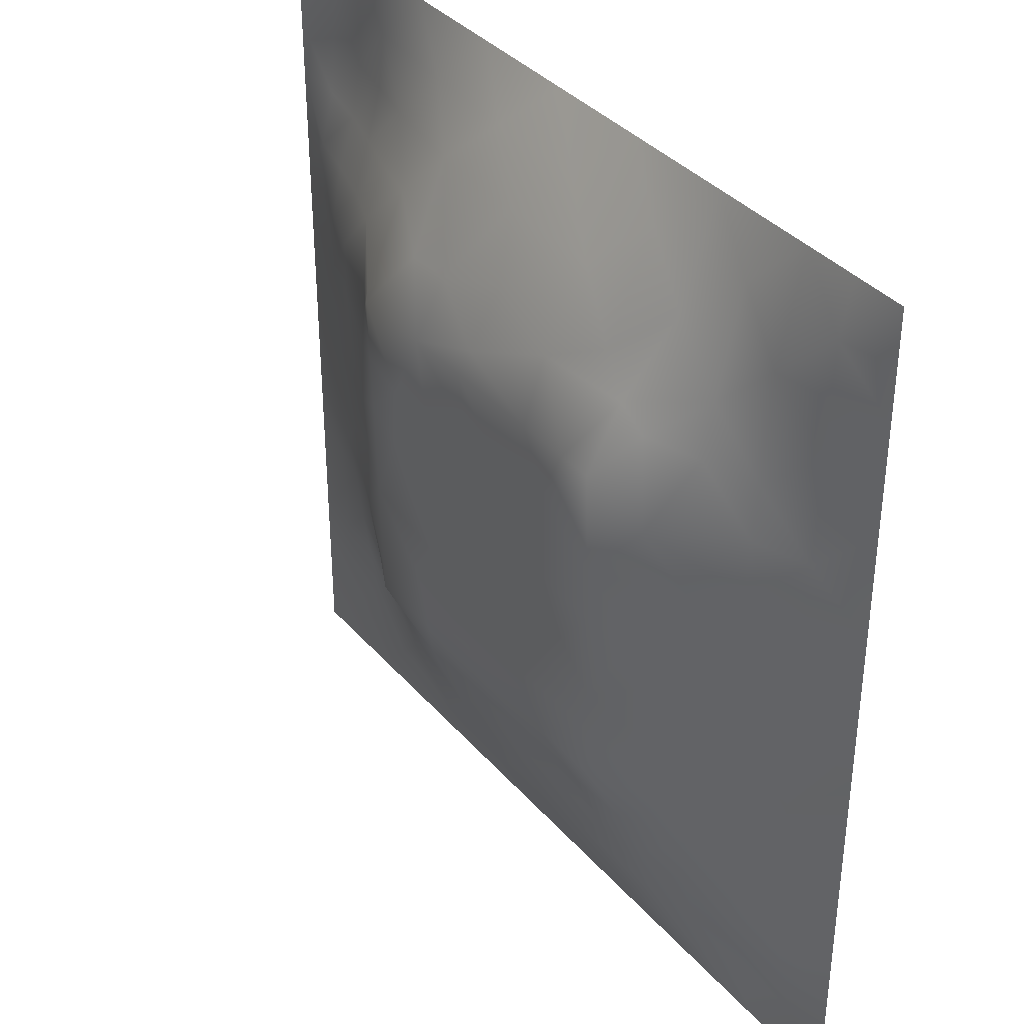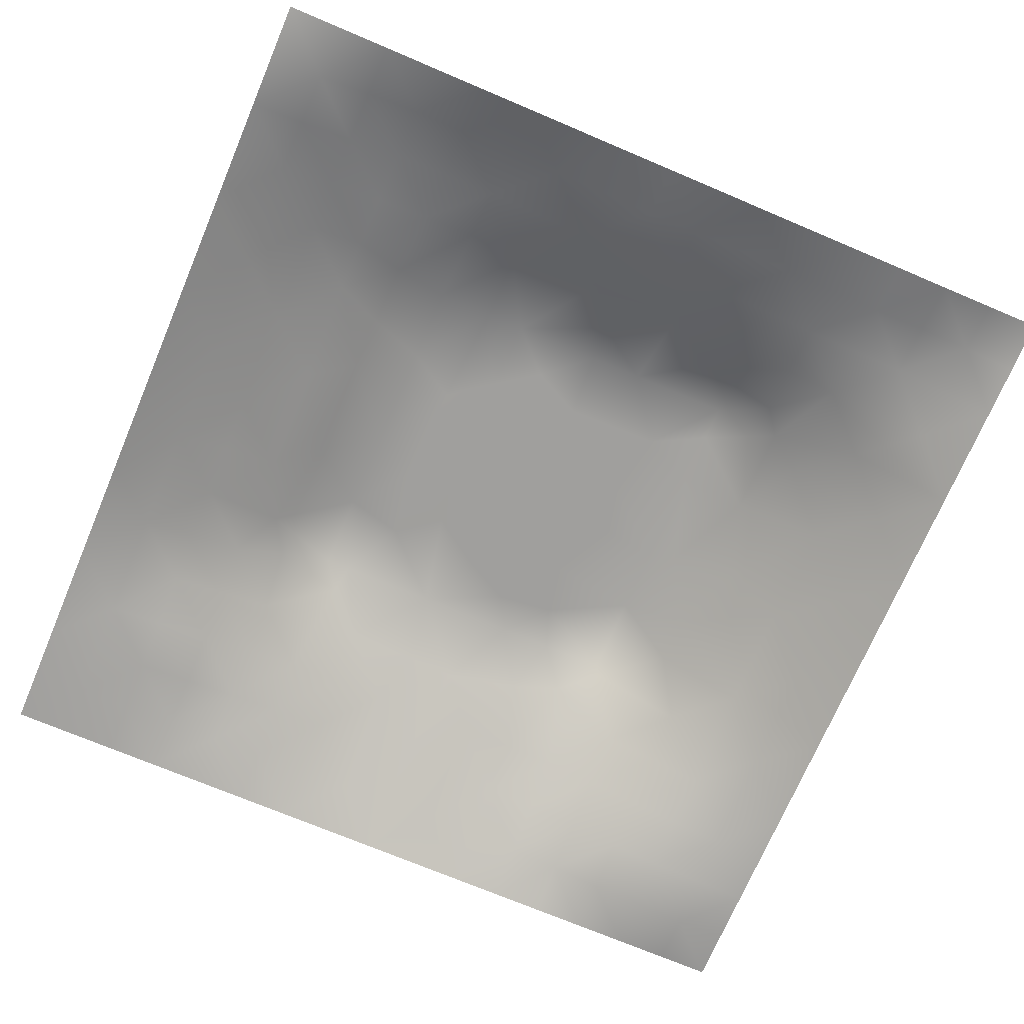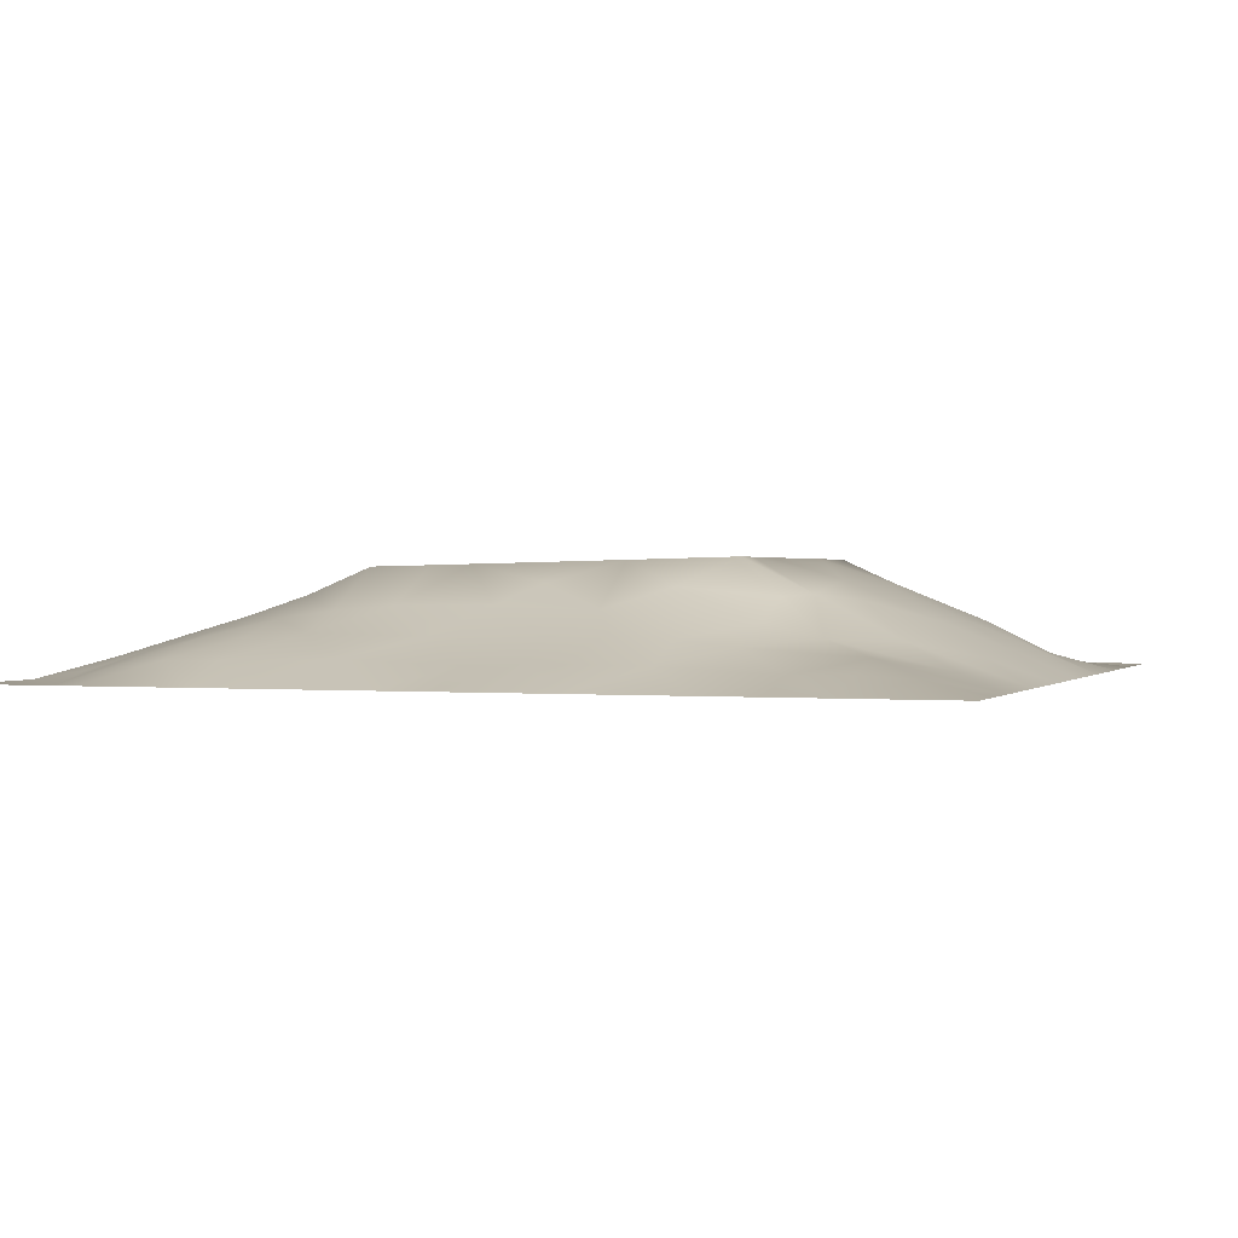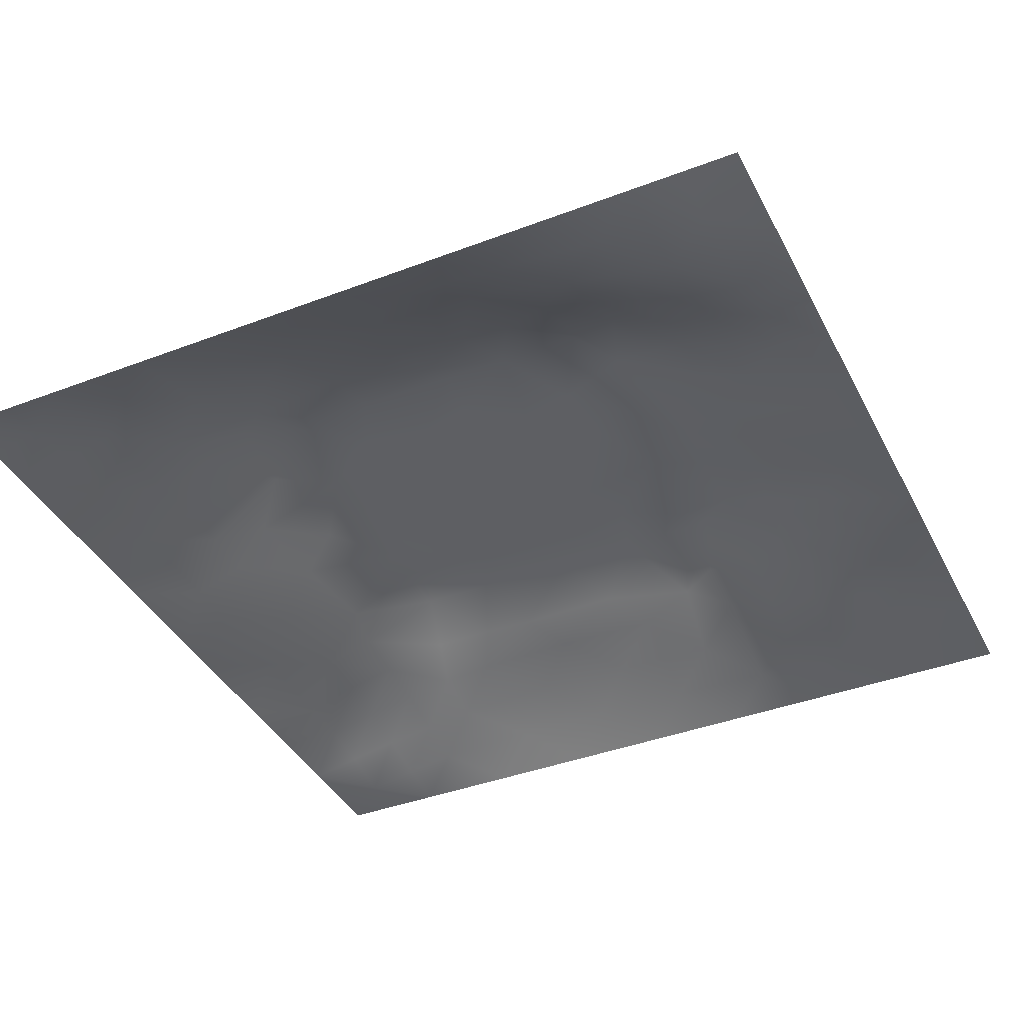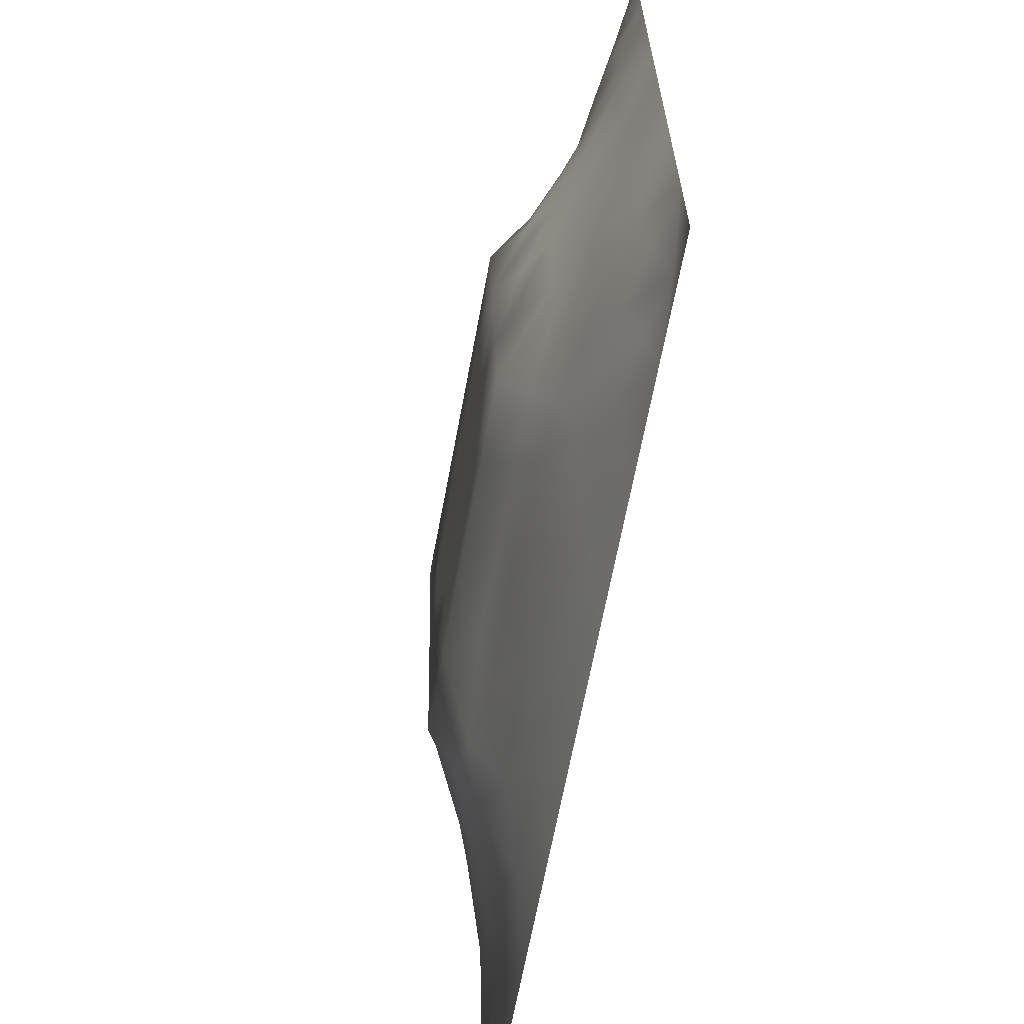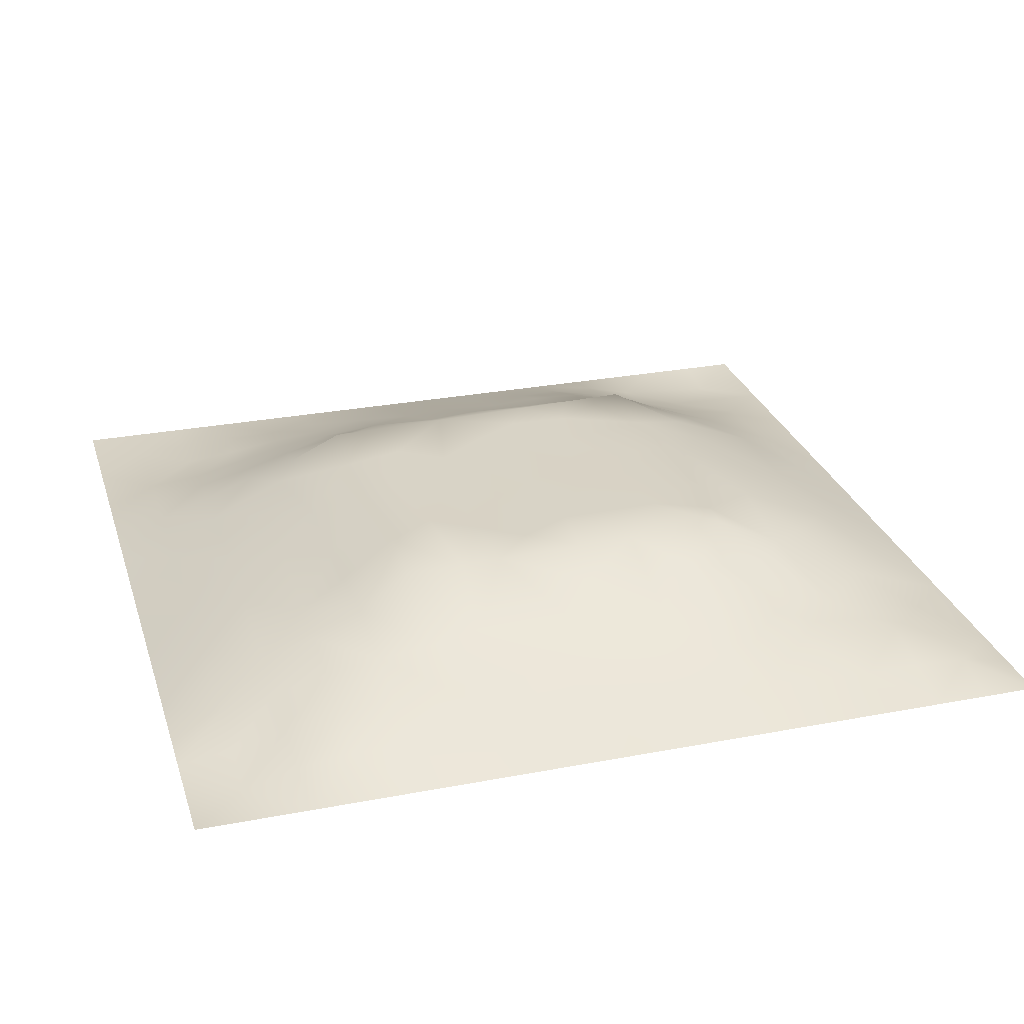
<metadata>
{"format":"obj","ext":"obj","renderer":"f3d","projection":"perspective","resolution":1024,"background":"white","views":[{"elev":36.8,"azim":54.6,"up":"+Y"},{"elev":-71.8,"azim":67.0,"up":"+Z"},{"elev":0.9,"azim":109.7,"up":"+Z"},{"elev":-39.7,"azim":-154.7,"up":"+Z"},{"elev":-66.3,"azim":79.4,"up":"+Y"},{"elev":27.7,"azim":73.7,"up":"+Z"}]}
</metadata>
<code>
v -0 0 -0
v 1 0 -0
v -0 1 0
v 1 1 0
v 0.939 0.1239 0.01398
v -0 0.5 0
v 0.5 1 0
v 1 0.5 0
v 0.5 -0 0
v 0.2445 0.7559 0.07447
v 0.756 0.7589 0.08537
v 0.2478 0.248 0.0618
v 0.8794 0.3117 0.0497
v 0.75 0 0
v 0.25 0 0
v 1 0.75 0
v 1 0.25 0
v 0.25 1 0
v 0.75 1 0
v 0.3196 0.6285 0.1226
v 1 0.4375 0
v 0.3627 0.2164 0.07752
v 0.7196 0.5875 0.1216
v 0.2416 0.5172 0.08679
v 0.8172 0.2472 0.06236
v 0.662 0.2394 0.08721
v 0.6263 0.1205 0.05237
v 0.877 0.4383 0.04717
v 0.8772 0.123 0.02668
v 0.3748 0.1234 0.04244
v 0.1261 0.1262 0.007358
v 0.5091 0.3054 0.1152
v 0.8784 0.6275 0.04978
v 0.1261 0.1888 0.01434
v 0.877 0.8777 0.03087
v 0.3735 0.8818 0.05602
v 0.2572 0.6043 0.09325
v 0.1263 0.8734 0.0027
v 0.1218 0.6263 0.0453
v 0.6266 0.884 0.06062
v 0.1236 0.3755 0.0389
v 0.2501 0.1245 0.02915
v 0.8772 0.7524 0.03938
v 0.8795 0.2483 0.04652
v 0.2501 0.8756 0.03024
v 0.7513 0.8795 0.0425
v 0.1256 0.251 0.02374
v 0.1232 0.7508 0.03193
v 0.3199 0.5653 0.121
v 0.1883 0.8742 0.01628
v 0.189 0.1263 0.01339
v 0.9375 1 0
v 0.4333 0.7818 0.09908
v 0.2449 0.4557 0.08433
v 0 0.375 0
v 0.5 0.8827 0.06009
v 0 0.6875 -0
v 0.2451 0.373 0.08611
v 0.1241 0.5008 0.04082
v 0.5204 0.4109 0.117
v 0.6332 0.306 0.1152
v 0.5003 0.1223 0.04838
v 0.4956 0.7051 0.1243
v 0 0.625 0
v 0.6428 0.5273 0.1201
v 0.4454 0.5343 0.1202
v 0.625 1 0
v 0.875 1 0
v 0.125 1 0
v 0.375 1 0
v 0.312 0.1229 0.03988
v 0.5668 0.4595 0.1186
v 1 0.875 0
v 1 0.625 0
v 0.375 0 0
v 0.125 0 0
v 0.875 0 0
v 0.625 0 0
v 0.7523 0.1205 0.0472
v 0.4726 0.4771 0.1191
v 0.7679 0.5186 0.09856
v 0.06311 0.3132 0.01276
v 0.1843 0.4379 0.06527
v 0.1864 0.3125 0.05102
v 0.06124 0.438 0.02206
v 0.6878 0.9411 0.02663
v 0.6917 0.8234 0.08109
v 0.5627 0.9421 0.03139
v 0.06127 0.6877 0.01954
v 0.1821 0.6909 0.06543
v 0.06138 0.5629 0.02193
v 0.188 0.937 0.009122
v 0.1869 0.8129 0.03231
v 0.06304 0.937 -0.00721
v 0.3923 0.4858 0.119
v 1 0.8125 0
v 0.5069 0.7367 0.1171
v 0.3096 0.8184 0.06784
v 0.4373 0.9416 0.03053
v 0.9382 0.8135 0.01659
v 0.8144 0.816 0.04637
v 0.9388 0.9388 0.01446
v -0 0.125 -0
v 0 0.1875 0
v 0.9376 0.5008 0.02169
v 0.824 0.5952 0.07256
v 0.4373 0.1222 0.04758
v 0 0.3125 0
v 0.3094 0.7118 0.1166
v 0.8162 0.755 0.06077
v 0.877 0.5647 0.04763
v 0.1882 0.0632 0.006931
v 0.06296 0.06299 -0.001013
v 0.1881 0.1881 0.0281
v 0.3127 0.06153 0.02006
v 0.3103 0.1838 0.0616
v 0.4376 0.06091 0.02453
v 0.8136 0.06003 0.02199
v 0.937 0.06304 -0.002905
v 1 0.9375 0
v 0.4725 0.237 0.08703
v 0.5254 0.8155 0.09173
v 0.5637 0.1838 0.07196
v 0.6906 0.1827 0.07023
v 0.5629 0.06016 0.02678
v 0.5638 0.6267 0.1227
v 0.818 0.3105 0.07085
v 0.1258 0.8111 0.01375
v 0.3127 0.9388 0.0208
v 0.7199 0.5236 0.1201
v 0.8163 0.1842 0.05191
v 0.8052 0.3716 0.07595
v 0.6883 0.05932 0.02759
v 0.396 0.3725 0.1166
v 0.9404 0.1864 0.02315
v 0.4367 0.1844 0.06851
v 0.0628 0.1881 0.009069
v 0.3758 0.7783 0.09743
v 0.9392 0.6886 0.02335
v 0.1865 0.2497 0.04308
v 0.06327 0.811 0.001813
v 0.8132 0.939 0.01738
v 0.1845 0.5645 0.06563
v 0.7727 0.6557 0.09485
v 0.6724 0.4679 0.1188
v 0.7191 0.7061 0.1245
v 0.3193 0.7044 0.1245
v 0.7241 0.782 0.08784
v 0.3628 0.5421 0.1205
v 0.6132 0.7056 0.1243
v 0.1848 0.3748 0.06066
v 0.2902 0.3272 0.1019
v 0.4343 0.4248 0.1179
v 0.3203 0.4488 0.1184
v 0.6775 0.7059 0.1244
v 0.3209 0.3046 0.1152
v 0.2752 0.6639 0.1013
v 0.5318 0.5161 0.1199
v 0.6152 0.7829 0.1011
v 0.5992 0.3632 0.1161
v 0.4165 0.7048 0.1243
v 0.7203 0.4201 0.1177
v 0.598 0.2377 0.08561
v 0.1253 0.3135 0.02976
v 0.4127 0.305 0.1152
v 0.06312 0.1257 0.002257
v 0.8183 0.4834 0.07674
v 0.4766 0.3581 0.1158
v 0.183 0.6278 0.06778
v 0.2495 0.1866 0.04403
v -0 0.875 -0
v 0 0.8125 -0
v 0.8781 0.6902 0.04622
v 0.1215 0.689 0.04231
v 0.37 0.6101 0.1222
v 0.4315 0.5956 0.1218
v 0.939 0.8763 0.01767
v 0.5725 0.5681 0.1211
v 0.06141 0.7501 0.01649
v 0.7205 0.3737 0.1166
v -0 0.9375 -0
v 0.7538 0.1828 0.06432
v 0.6359 0.4155 0.1176
v 1 0.3125 0
v 0 0.75 -0
v 0.8145 0.1223 0.0359
v 0.6443 0.6407 0.123
v 0.7208 0.3063 0.1152
v 0.8792 0.1849 0.04124
v 0.1848 0.7521 0.05015
v 0.9398 0.2494 0.02362
v 0.2477 0.8158 0.05198
v 0.5141 0.5782 0.1213
v 0.94 0.3752 0.02669
v 0.9387 0.5635 0.02435
v 0.8754 0.06196 0.01007
v 1 0.125 -0
v 0.06325 0.2508 0.009472
v 0.3208 0.3338 0.1158
v 0.0625 1 0
v 0.3168 0.2422 0.08373
v 0.7372 0.2418 0.08572
v 0.5049 0.641 0.1229
f 26 163 124
f 80 153 60
f 84 152 58
f 64 6 91
f 38 50 92
f 31 166 113
f 182 202 124
f 166 137 104
f 121 32 165
f 164 151 41
f 75 115 15
f 31 137 166
f 156 22 165
f 160 168 32
f 194 28 13
f 71 30 116
f 76 113 1
f 102 68 35
f 15 112 76
f 12 140 170
f 189 44 25
f 137 34 47
f 13 191 194
f 107 30 117
f 76 112 113
f 136 30 107
f 117 115 75
f 18 92 129
f 30 71 115
f 40 87 86
f 140 47 114
f 22 30 136
f 127 132 188
f 116 30 22
f 74 16 139
f 115 117 30
f 116 170 71
f 12 170 116
f 159 155 148
f 164 47 84
f 200 3 94
f 58 199 154
f 5 197 135
f 130 23 65
f 83 151 58
f 164 84 151
f 177 100 73
f 45 129 92
f 77 2 119
f 102 177 73
f 141 94 171
f 25 127 202
f 3 181 94
f 177 102 35
f 56 53 122
f 138 53 36
f 32 168 165
f 154 199 134
f 37 24 49
f 54 58 154
f 84 58 151
f 58 152 199
f 42 115 71
f 83 58 54
f 141 38 94
f 41 151 83
f 85 41 83
f 140 84 47
f 51 112 42
f 84 12 152
f 34 114 47
f 180 188 132
f 82 164 41
f 175 149 176
f 128 38 141
f 114 170 140
f 33 111 195
f 100 35 43
f 147 109 157
f 95 154 153
f 144 173 110
f 136 123 121
f 92 18 69
f 36 99 129
f 98 138 36
f 52 68 102
f 49 20 37
f 179 141 172
f 129 70 18
f 85 55 41
f 125 27 62
f 186 79 118
f 122 97 159
f 168 134 165
f 109 98 10
f 26 61 163
f 91 6 59
f 192 98 45
f 157 169 37
f 45 98 36
f 100 177 35
f 129 45 36
f 112 115 42
f 16 96 100
f 4 52 102
f 82 108 198
f 61 26 188
f 105 195 111
f 128 48 93
f 160 32 61
f 82 198 164
f 47 164 198
f 134 153 154
f 34 137 31
f 194 184 21
f 64 89 57
f 135 191 44
f 93 192 45
f 62 136 107
f 89 48 179
f 104 103 166
f 167 28 111
f 39 169 90
f 49 24 154
f 24 59 83
f 24 143 59
f 59 143 91
f 59 85 83
f 29 186 196
f 57 89 179
f 20 147 157
f 1 113 103
f 66 149 95
f 193 158 178
f 55 108 82
f 176 66 193
f 39 91 143
f 110 11 144
f 24 83 54
f 70 129 99
f 24 54 154
f 143 169 39
f 149 154 95
f 49 154 149
f 66 95 80
f 92 69 38
f 82 41 55
f 37 143 24
f 157 90 169
f 37 169 143
f 62 27 123
f 157 10 90
f 109 138 98
f 109 10 157
f 94 38 69
f 79 27 133
f 175 49 149
f 175 161 147
f 74 139 195
f 187 150 126
f 158 66 80
f 31 51 34
f 114 34 51
f 42 71 170
f 123 163 121
f 173 144 33
f 193 203 176
f 193 66 158
f 155 146 148
f 77 118 14
f 32 121 163
f 11 148 146
f 12 201 152
f 159 87 40
f 11 146 144
f 199 152 156
f 20 49 175
f 46 86 87
f 79 133 118
f 81 23 130
f 101 43 35
f 122 159 40
f 142 101 35
f 21 105 194
f 65 178 158
f 72 183 145
f 166 103 113
f 72 65 158
f 162 130 145
f 126 178 187
f 144 23 106
f 156 152 201
f 167 106 81
f 10 192 190
f 180 160 61
f 27 79 124
f 188 202 127
f 33 106 111
f 167 111 106
f 119 197 5
f 93 190 192
f 159 97 150
f 48 128 179
f 90 174 39
f 45 50 93
f 148 101 46
f 110 101 11
f 26 124 202
f 148 11 101
f 197 17 135
f 201 116 22
f 43 173 139
f 97 53 161
f 91 39 64
f 89 39 174
f 43 101 110
f 100 43 139
f 23 146 187
f 155 187 146
f 109 147 138
f 150 97 63
f 120 4 102
f 88 99 56
f 73 120 102
f 148 46 87
f 46 101 142
f 161 138 147
f 88 40 86
f 56 36 53
f 97 161 63
f 8 195 105
f 48 174 190
f 191 13 44
f 172 141 171
f 16 100 139
f 159 148 87
f 28 194 105
f 33 144 106
f 81 106 23
f 56 122 40
f 122 53 97
f 88 56 40
f 56 99 36
f 67 88 86
f 7 99 88
f 7 70 99
f 67 7 88
f 19 67 86
f 68 19 142
f 127 25 13
f 86 46 19
f 142 19 46
f 126 193 178
f 182 124 79
f 90 190 174
f 8 74 195
f 93 50 128
f 111 28 105
f 162 132 167
f 161 53 138
f 117 125 62
f 6 85 59
f 5 29 119
f 123 136 62
f 180 183 160
f 23 144 146
f 117 62 107
f 180 162 183
f 64 39 89
f 170 114 42
f 48 190 93
f 145 130 65
f 96 73 100
f 9 125 117
f 181 171 94
f 43 110 173
f 191 17 184
f 191 135 17
f 6 55 85
f 115 112 15
f 131 25 182
f 137 198 104
f 196 119 29
f 75 9 117
f 176 161 175
f 186 29 131
f 195 139 33
f 167 132 28
f 162 180 132
f 188 180 61
f 162 167 81
f 123 124 163
f 14 118 133
f 162 81 130
f 183 162 145
f 72 145 65
f 147 20 175
f 72 158 80
f 60 72 80
f 168 60 153
f 160 60 168
f 173 33 139
f 165 22 121
f 150 187 155
f 77 119 196
f 198 137 47
f 163 61 32
f 65 23 187
f 50 45 92
f 159 150 155
f 66 176 149
f 123 27 124
f 65 187 178
f 126 150 63
f 132 13 28
f 69 200 94
f 84 140 12
f 172 185 179
f 142 35 68
f 89 174 48
f 77 196 118
f 78 125 9
f 112 51 31
f 131 182 186
f 118 196 186
f 31 113 112
f 51 42 114
f 136 121 22
f 141 179 128
f 134 199 165
f 165 199 156
f 98 192 10
f 133 125 78
f 160 183 60
f 133 27 125
f 14 133 78
f 72 60 183
f 10 190 90
f 157 37 20
f 153 134 168
f 184 194 191
f 135 189 5
f 104 198 108
f 135 44 189
f 38 128 50
f 185 57 179
f 156 201 22
f 189 131 29
f 153 80 95
f 189 25 131
f 79 186 182
f 29 5 189
f 44 13 25
f 8 105 21
f 132 127 13
f 116 201 12
f 2 197 119
f 202 182 25
f 202 188 26
f 63 203 126
f 203 193 126
f 176 203 161
f 63 161 203

</code>
